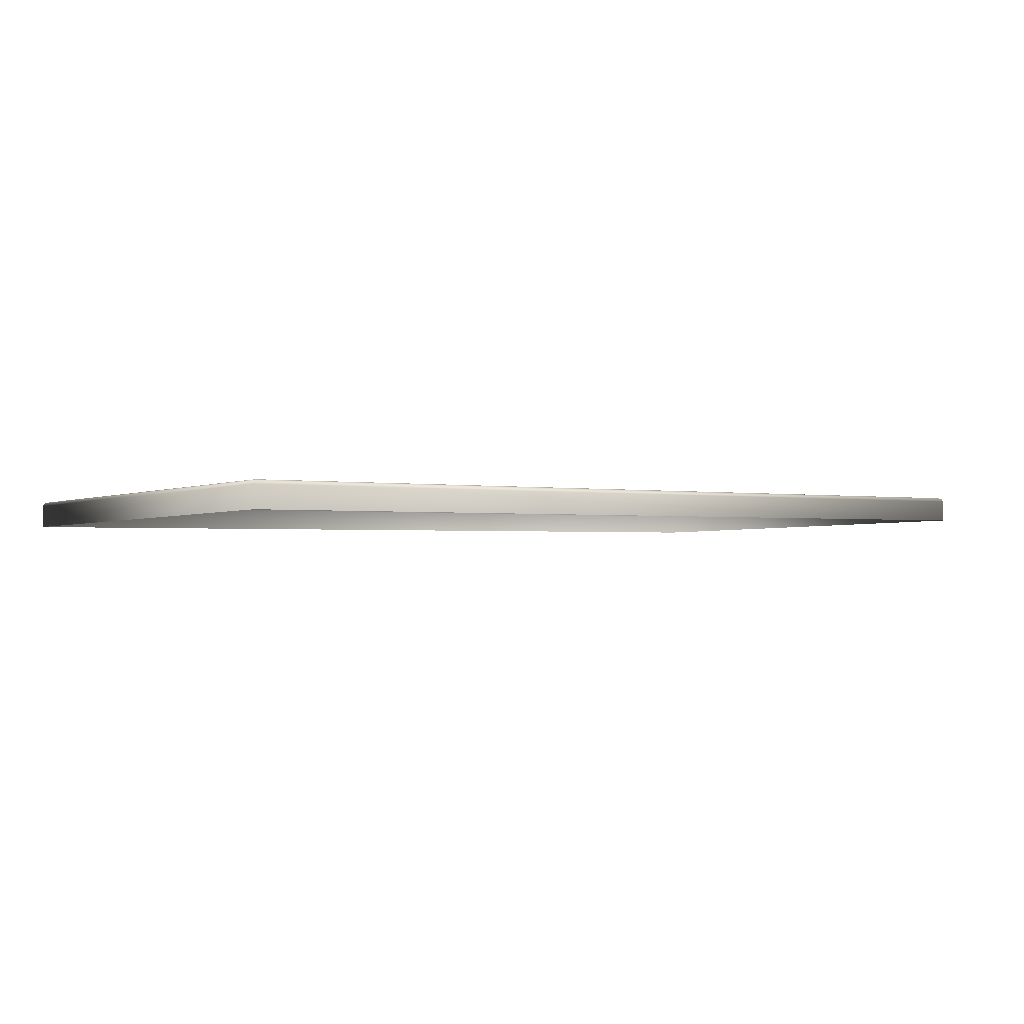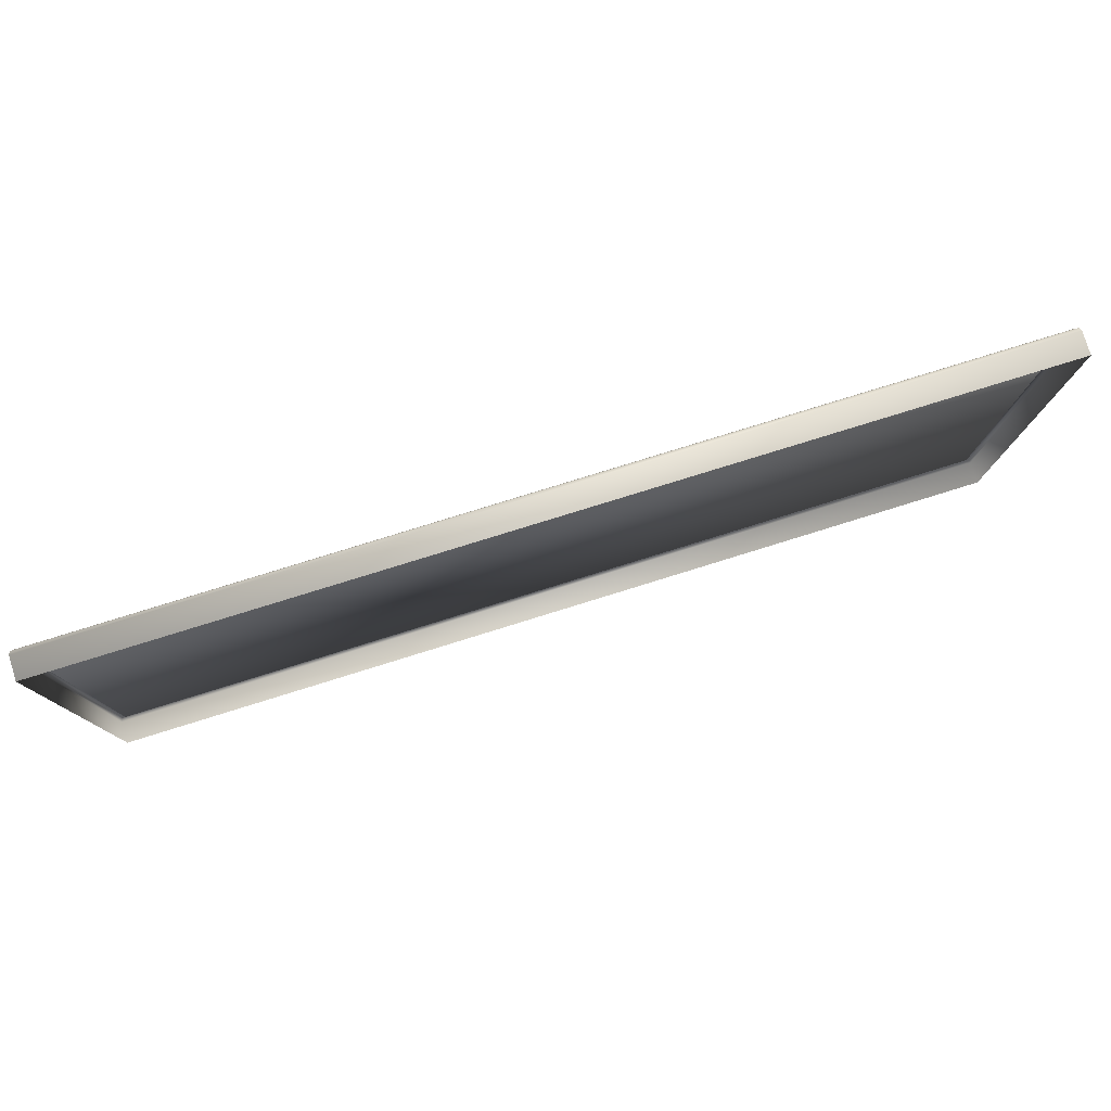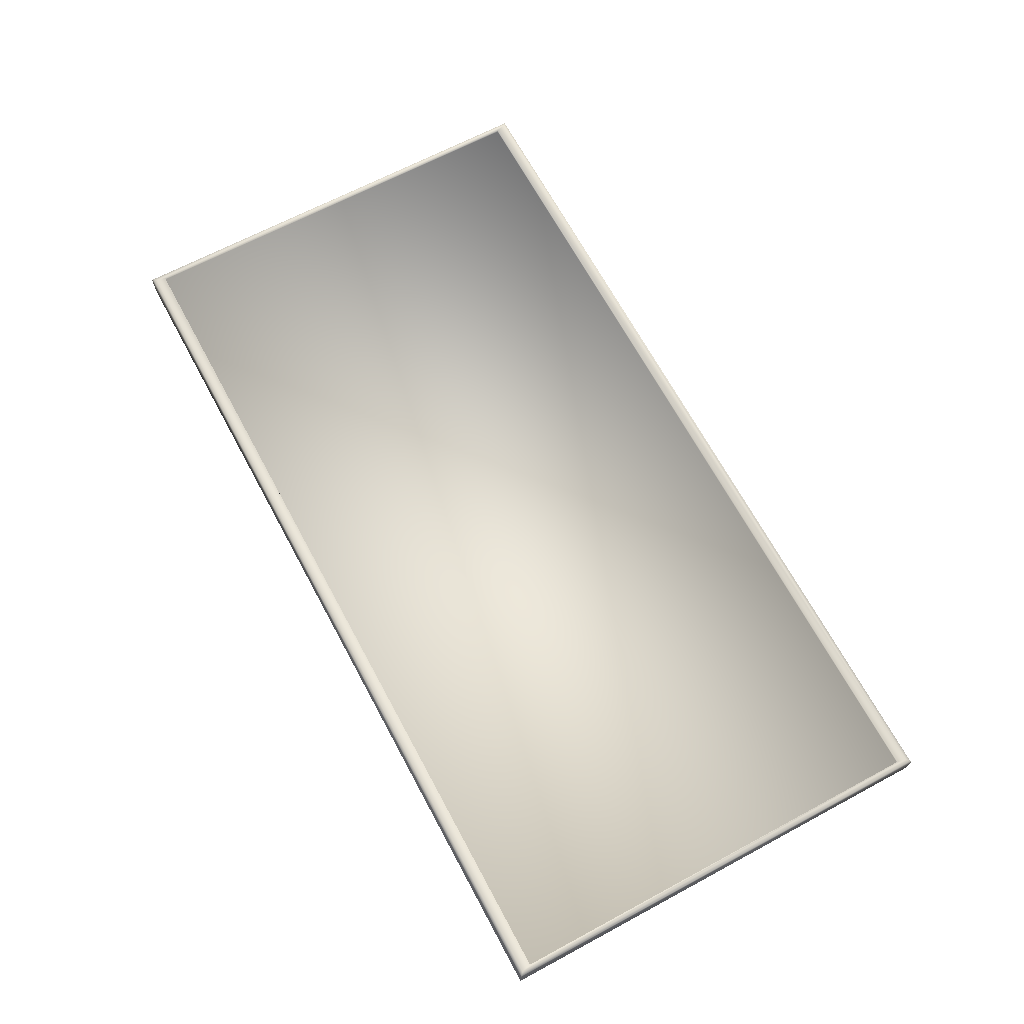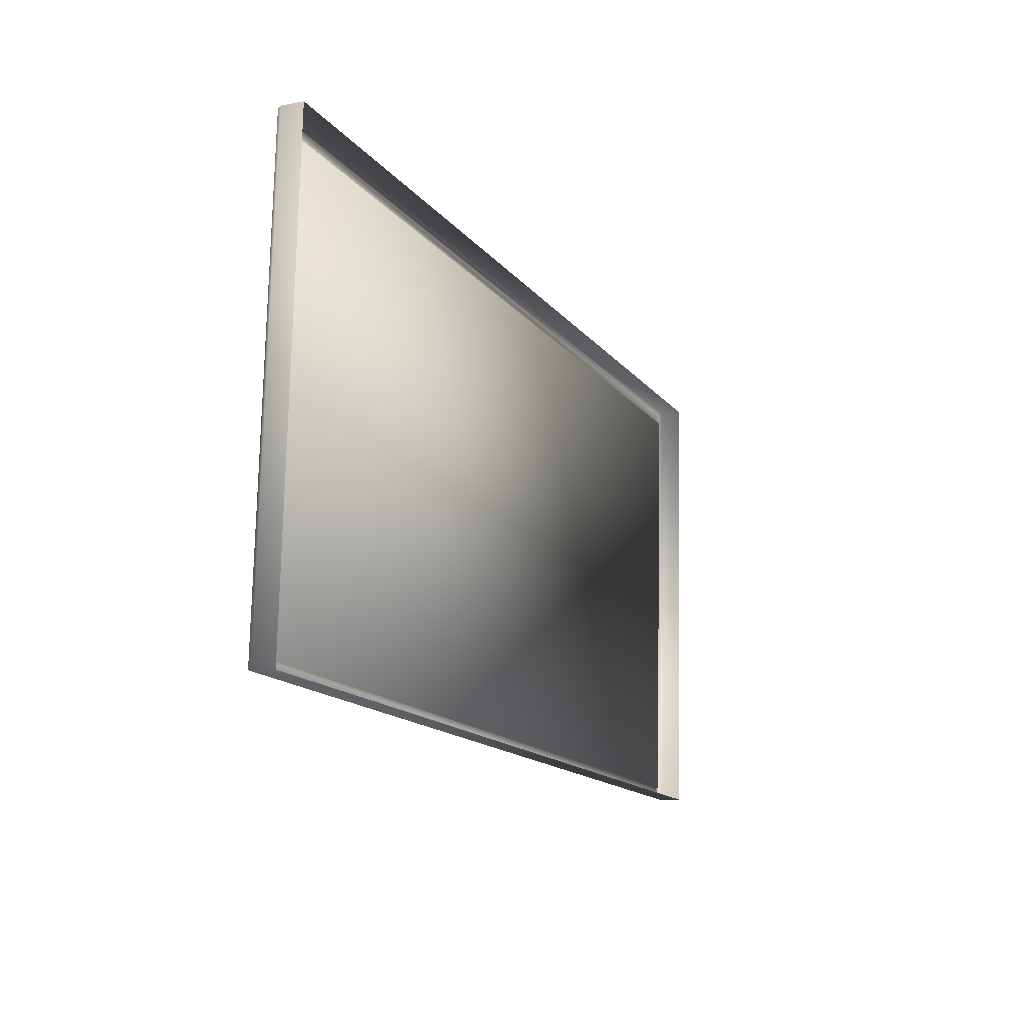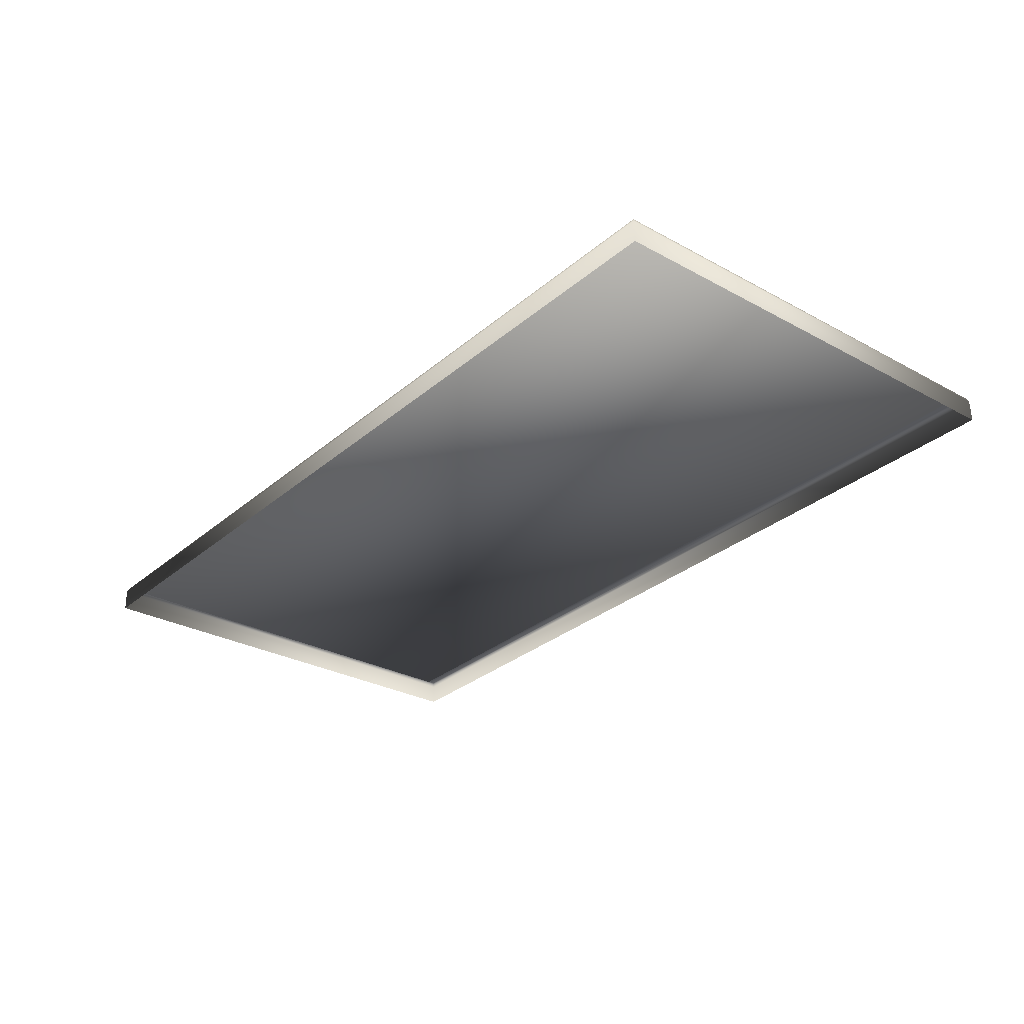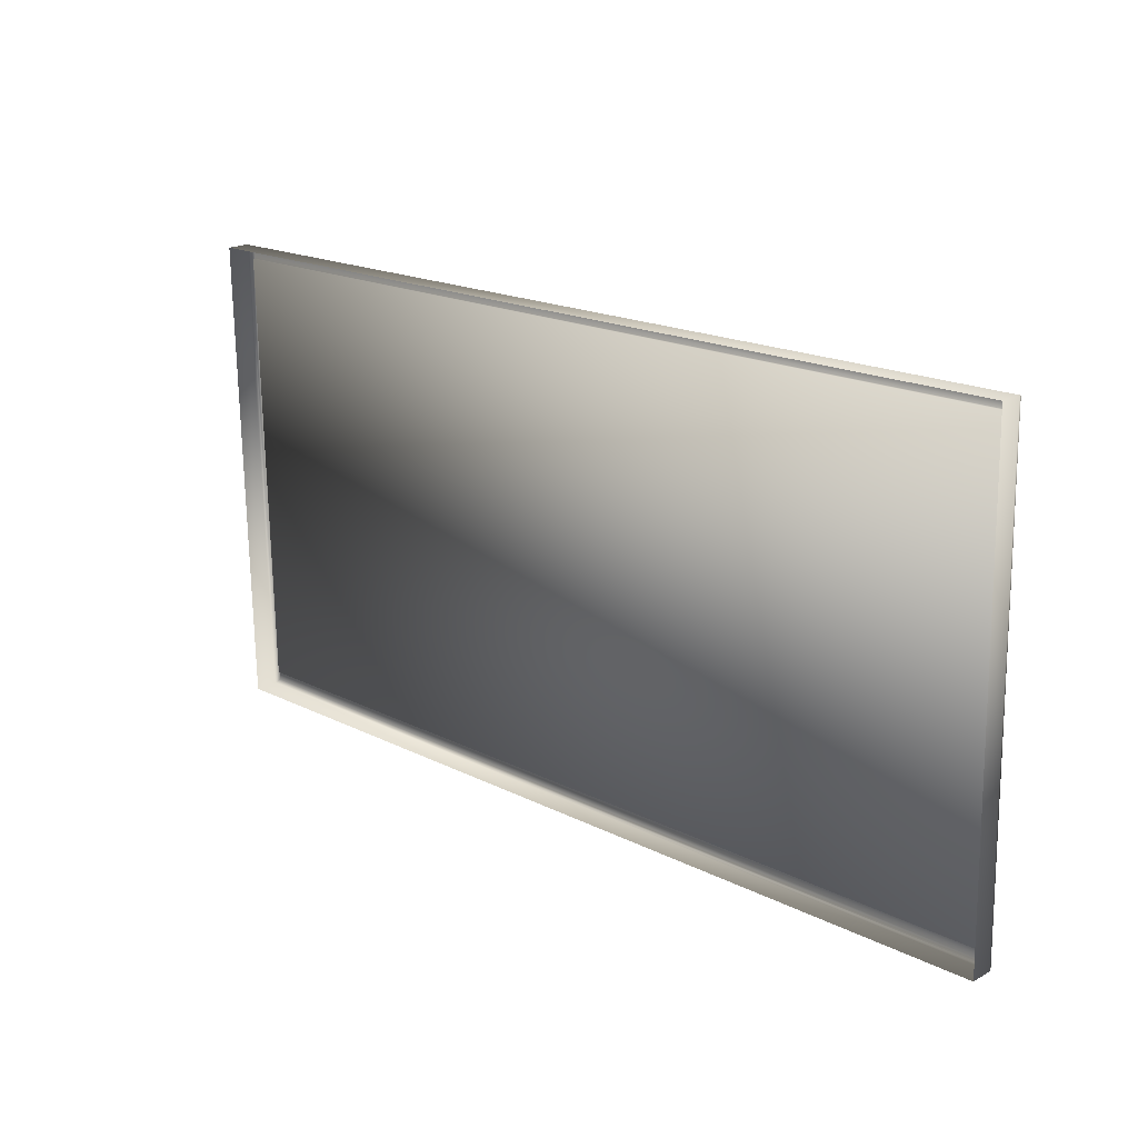
<metadata>
{"format":"obj","ext":"obj","renderer":"f3d","projection":"perspective","resolution":1024,"background":"white","views":[{"elev":-1.3,"azim":-36.8,"up":"+Z"},{"elev":78.0,"azim":162.7,"up":"+Y"},{"elev":68.3,"azim":61.6,"up":"+Z"},{"elev":-15.0,"azim":114.3,"up":"+Y"},{"elev":-30.3,"azim":-129.5,"up":"+Z"},{"elev":18.1,"azim":-135.5,"up":"+Y"}]}
</metadata>
<code>
v  -16.11 10 3.129
v  22.46 10 3.129
v  22.46 29.1 2.723
v  -16.11 29.1 2.723
v  -16.4 9.382 2.132
v  22.75 9.382 2.132
v  22.75 9.402 3.08
v  -16.4 9.402 3.08
v  22.75 29.68 1.7
v  22.75 29.7 2.648
v  -16.4 29.68 1.7
v  -16.4 29.7 2.648
v  -16.22 9.589 3.259
v  22.57 9.589 3.259
v  22.46 10.01 3.25
v  -16.11 10.01 3.25
v  22.57 29.52 2.835
v  22.46 29.11 2.844
v  -16.22 29.52 2.835
v  -16.11 29.11 2.844
v  22.7 9.451 3.216
v  -16.35 9.451 3.216
v  22.7 29.66 2.787
v  -16.35 29.66 2.787
o CorkBoard
g CorkBoard
f 1 2 3 4
f 5 6 7 8
f 6 9 10 7
f 9 11 12 10
f 11 5 8 12
f 13 14 15 16
f 14 17 18 15
f 17 19 20 18
f 19 13 16 20
f 16 15 2 1
f 15 18 3 2
f 18 20 4 3
f 20 16 1 4
f 8 7 21 22
f 7 10 23 21
f 10 12 24 23
f 12 8 22 24
f 14 13 22 21
f 17 14 21 23
f 19 17 23 24
f 13 19 24 22

</code>
